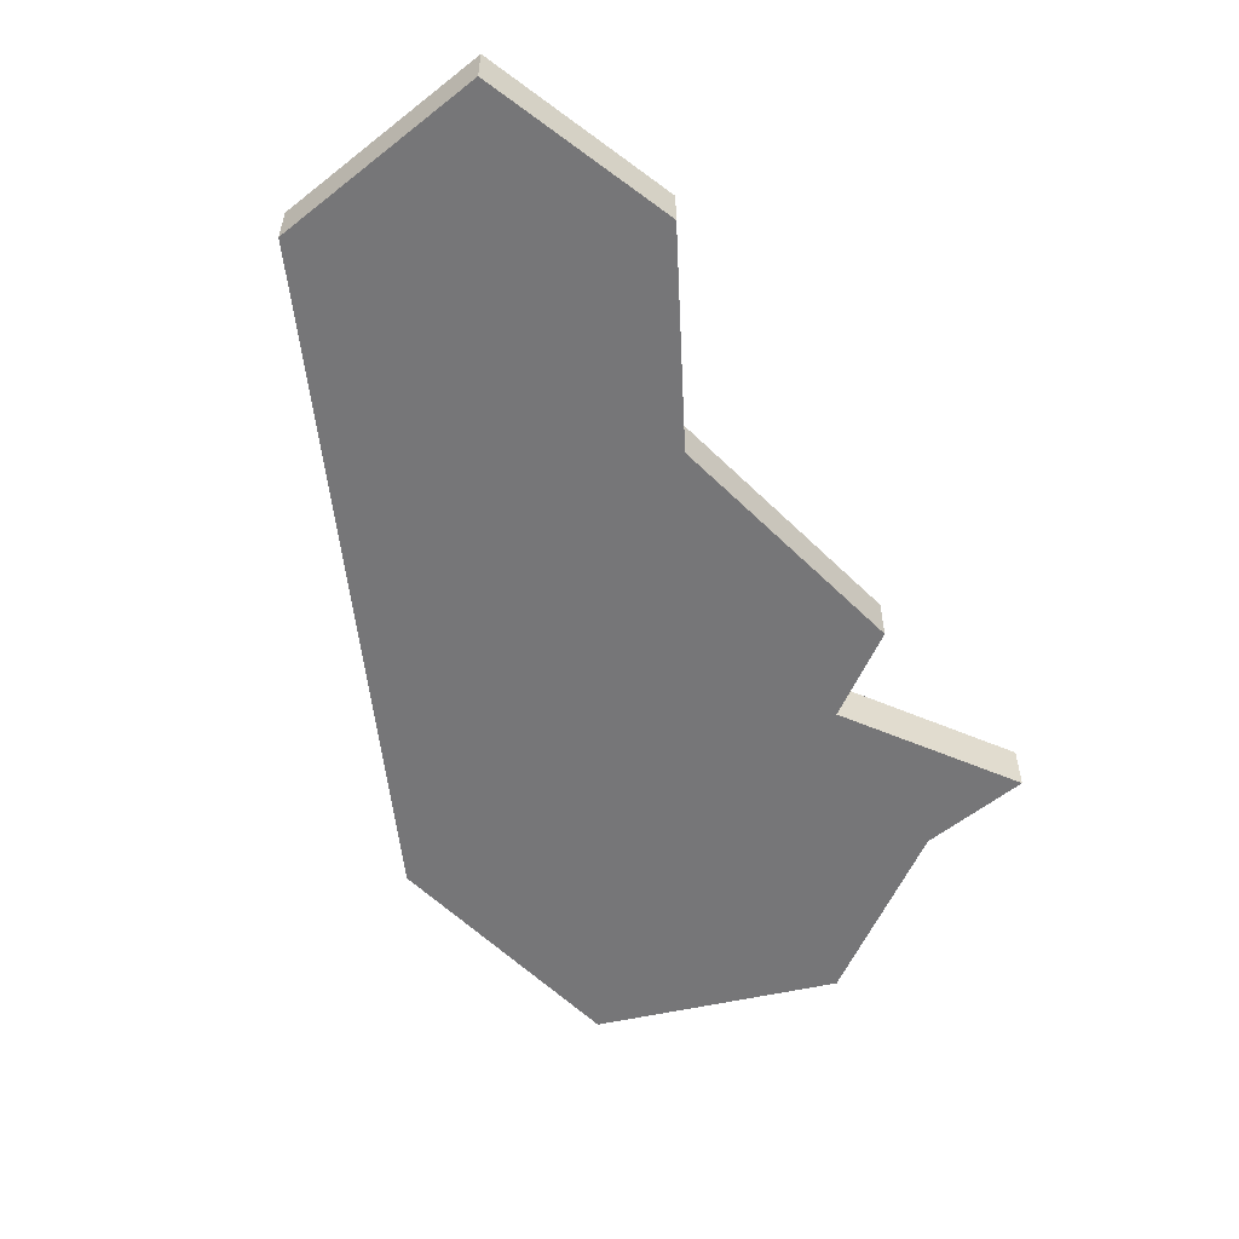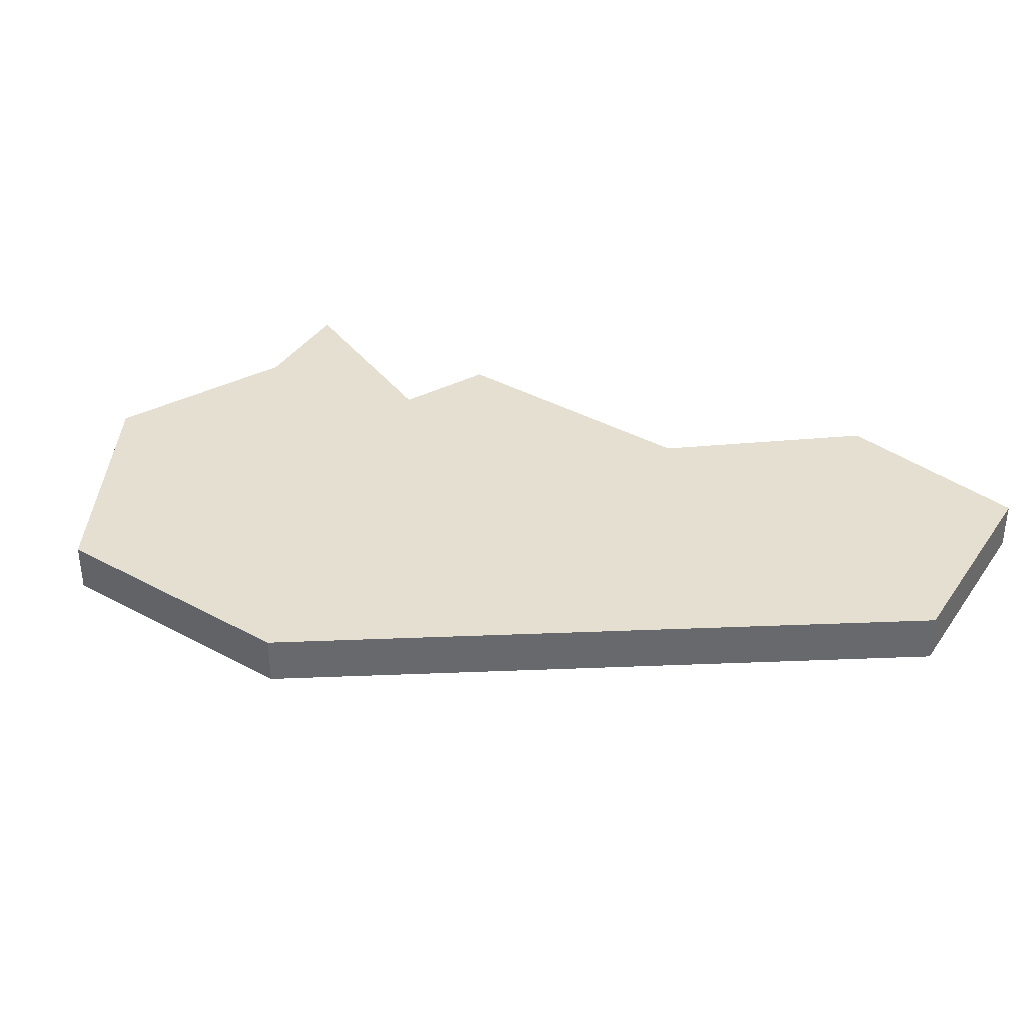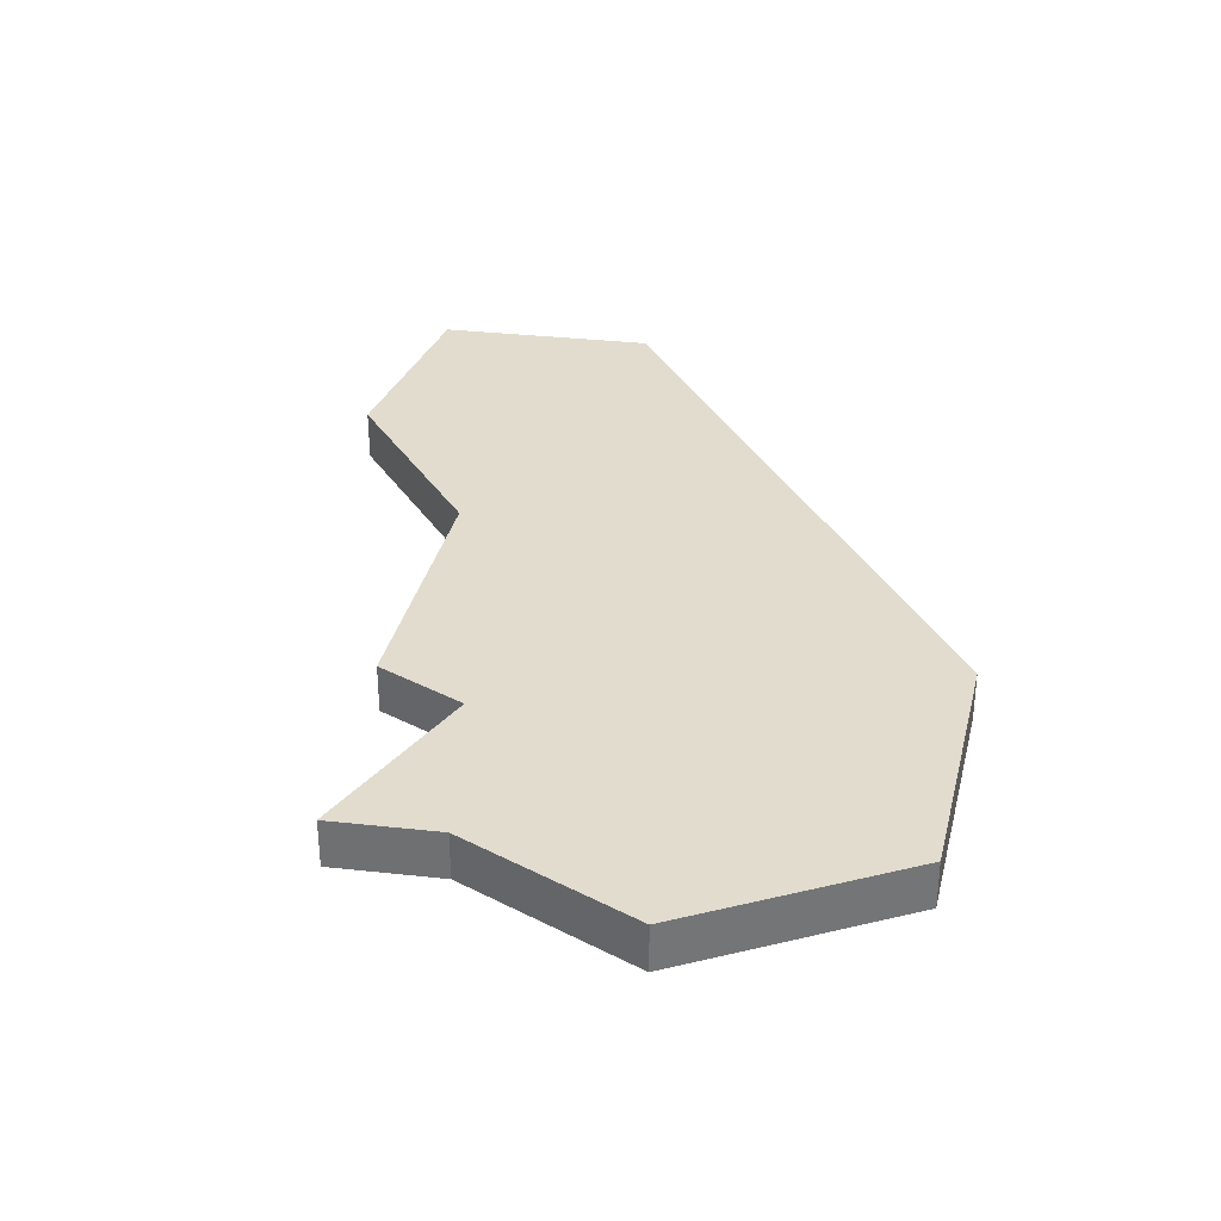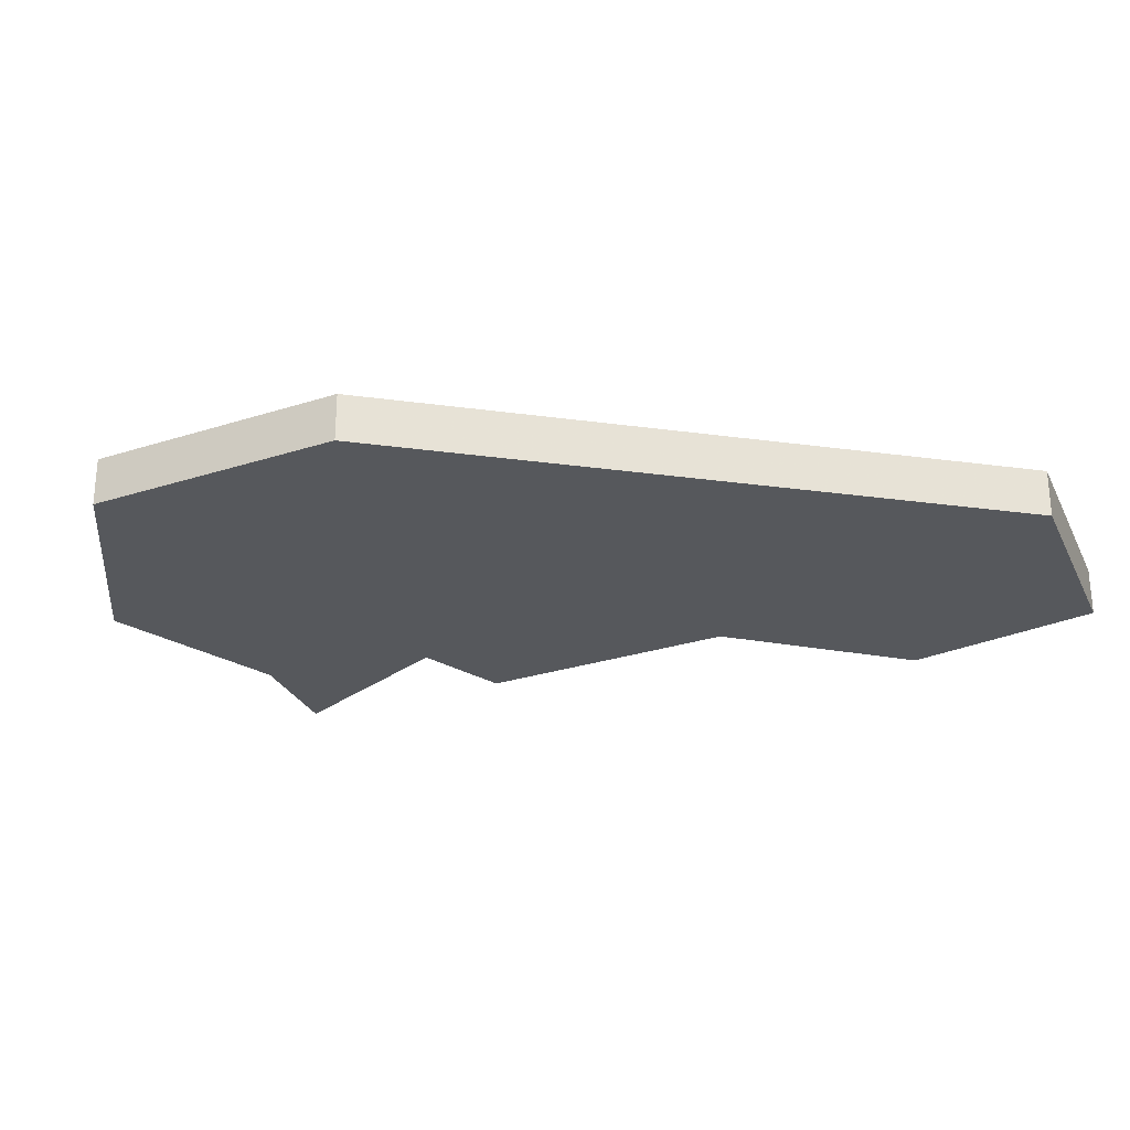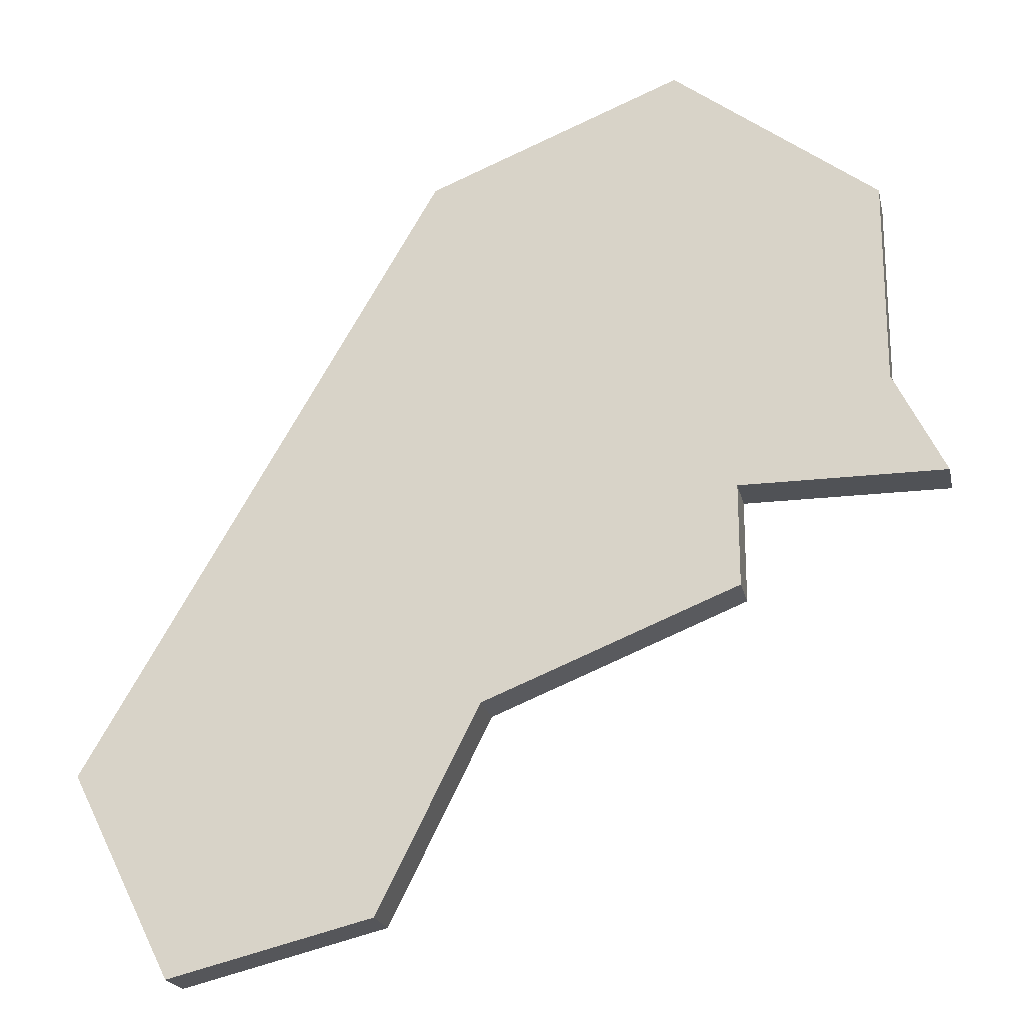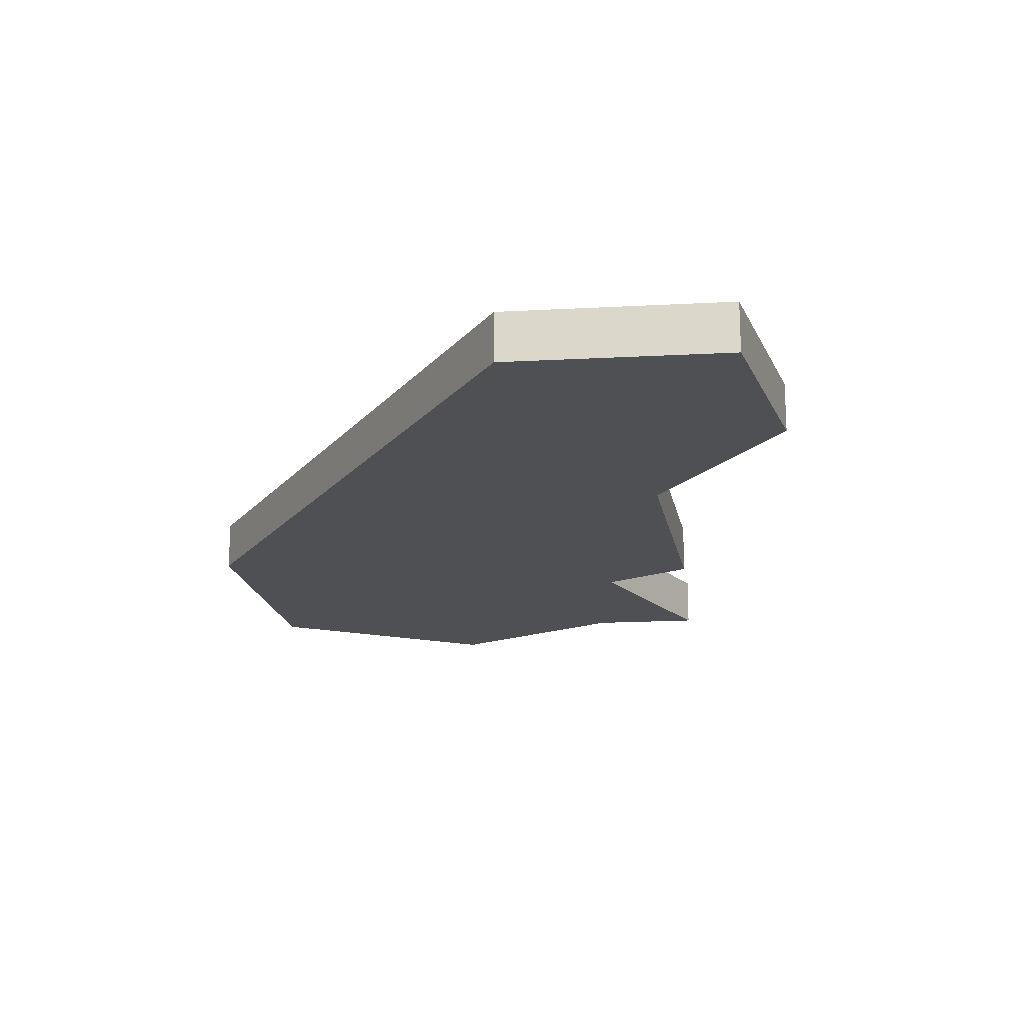
<metadata>
{"format":"obj","ext":"obj","renderer":"f3d","projection":"perspective","resolution":1024,"background":"white","views":[{"elev":-56.9,"azim":-23.9,"up":"+Z"},{"elev":37.4,"azim":-123.2,"up":"+Z"},{"elev":34.0,"azim":125.0,"up":"+Z"},{"elev":-27.9,"azim":-132.0,"up":"+Z"},{"elev":-20.9,"azim":12.0,"up":"+Y"},{"elev":-18.9,"azim":-57.6,"up":"+Z"}]}
</metadata>
<code>
v 2995 -569 0
v 2988 -581 0
v 2990 -585 0
v 2994 -584 0
v 2996 -580 0
v 3001 -578 0
v 3001 -576 0
v 3005 -576 0
v 3004 -574 0
v 3004 -570 0
v 3000 -567 0
v 2995 -569 1
v 2988 -581 1
v 2990 -585 1
v 2994 -584 1
v 2996 -580 1
v 3001 -578 1
v 3001 -576 1
v 3005 -576 1
v 3004 -574 1
v 3004 -570 1
v 3000 -567 1
f 2 1 11
f 4 3 2
f 7 6 5
f 9 8 7
f 11 10 9
f 4 2 11
f 11 9 7
f 5 4 11
f 11 7 5
f 22 12 13
f 13 14 15
f 16 17 18
f 18 19 20
f 20 21 22
f 22 13 15
f 18 20 22
f 22 15 16
f 16 18 22
f 13 12 2
f 2 12 1
f 14 13 3
f 3 13 2
f 15 14 4
f 4 14 3
f 16 15 5
f 5 15 4
f 17 16 6
f 6 16 5
f 18 17 7
f 7 17 6
f 19 18 8
f 8 18 7
f 20 19 9
f 9 19 8
f 21 20 10
f 10 20 9
f 12 22 1
f 1 22 11
f 22 21 11
f 11 21 10

</code>
